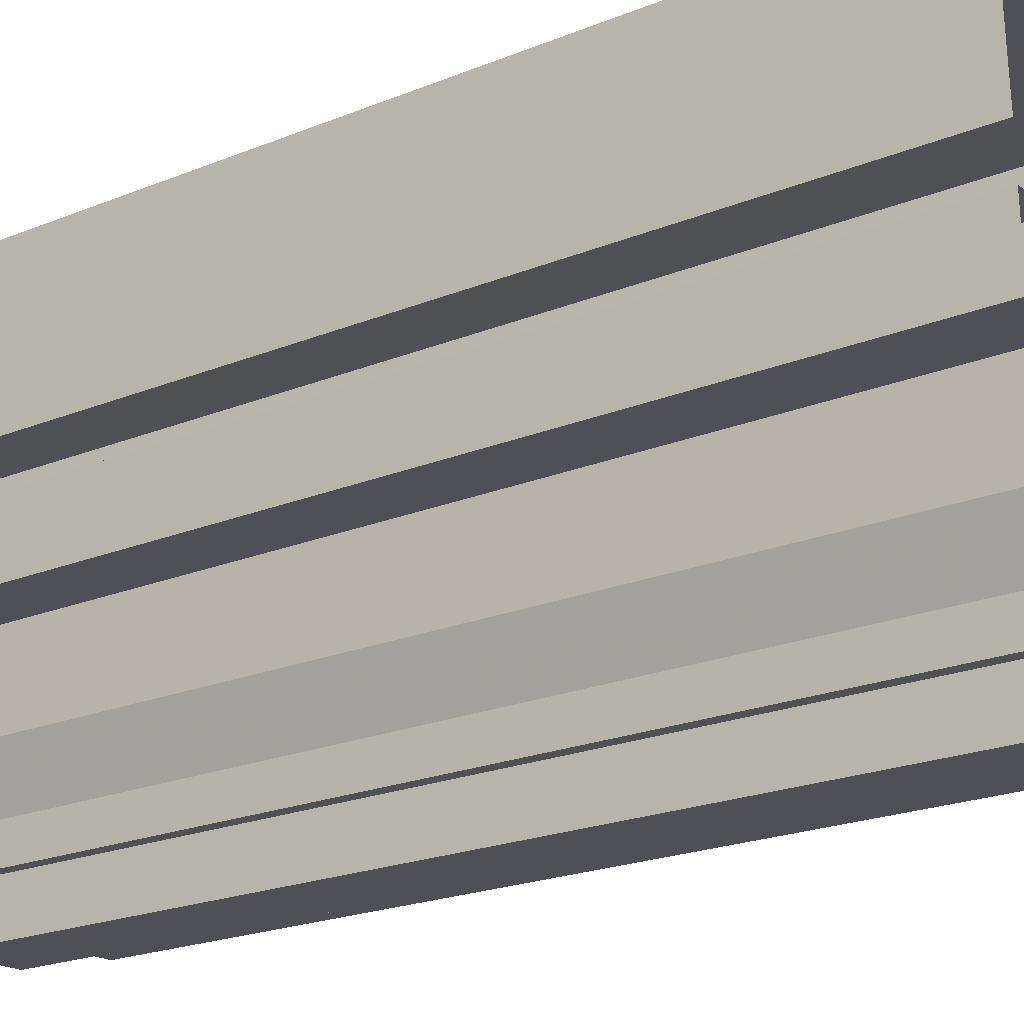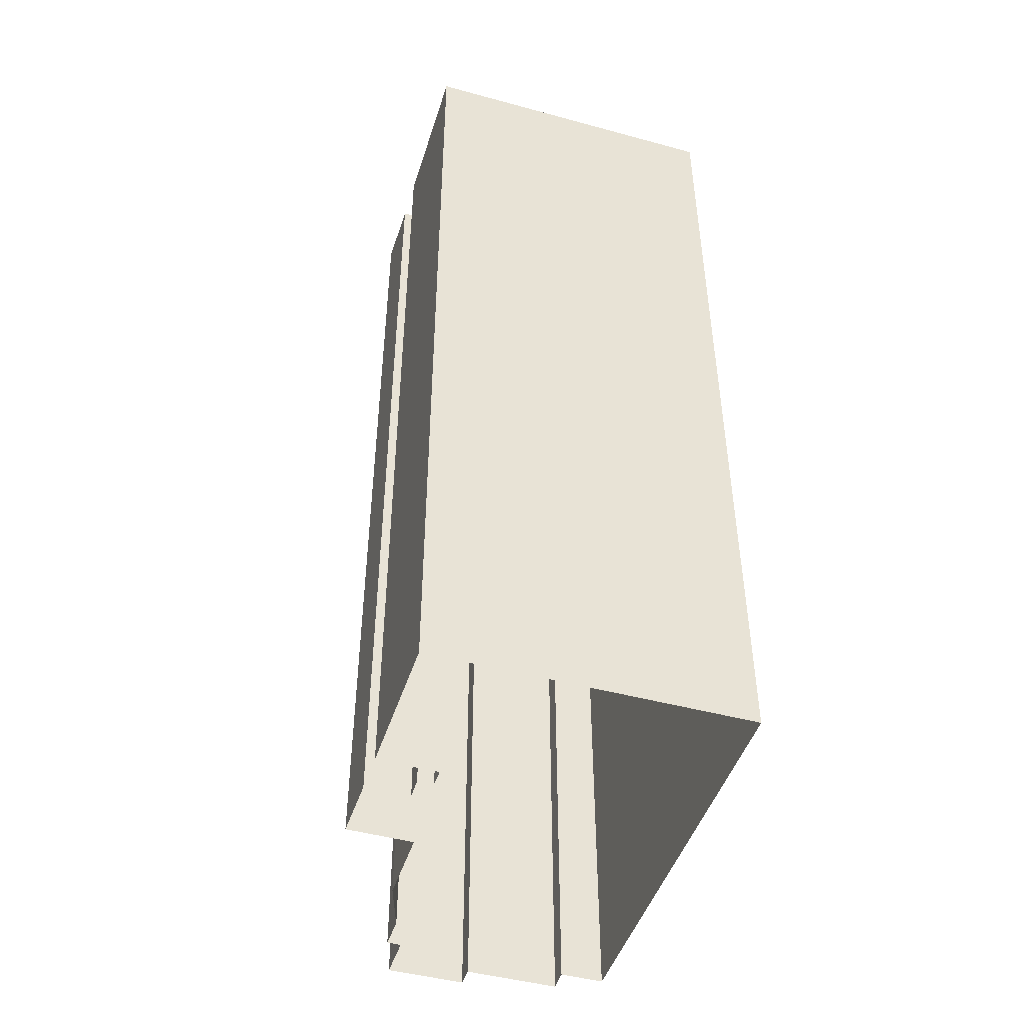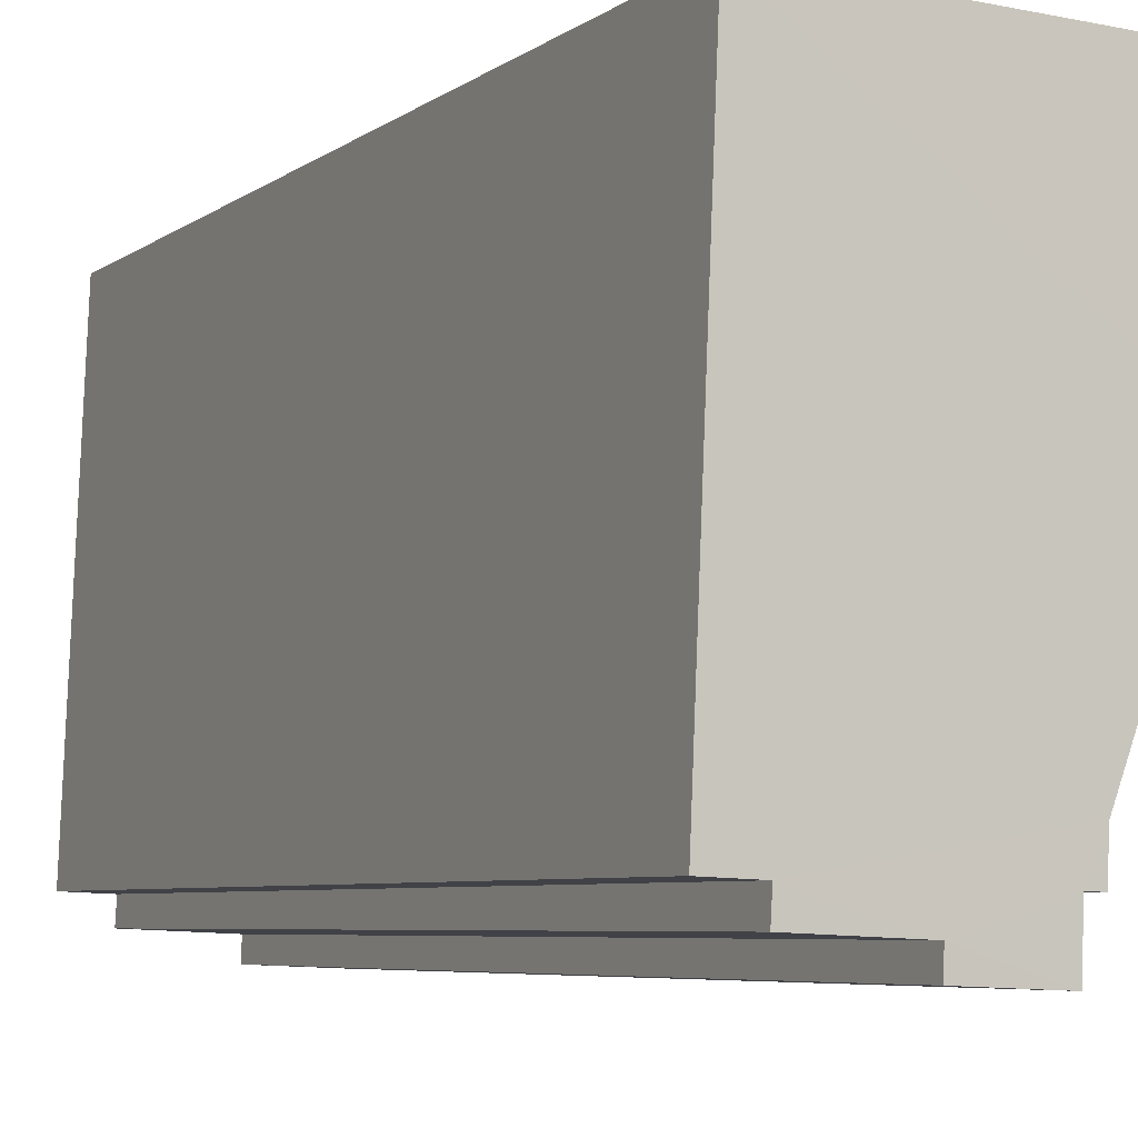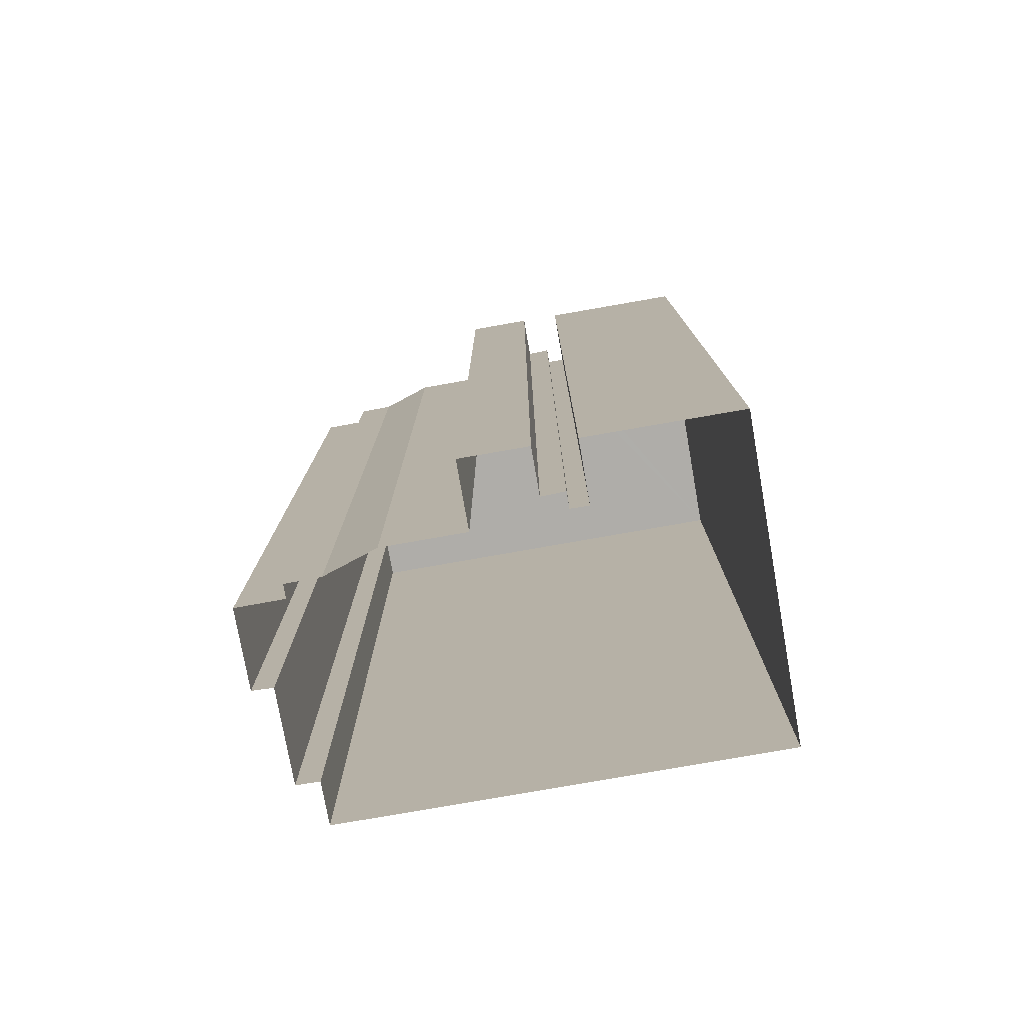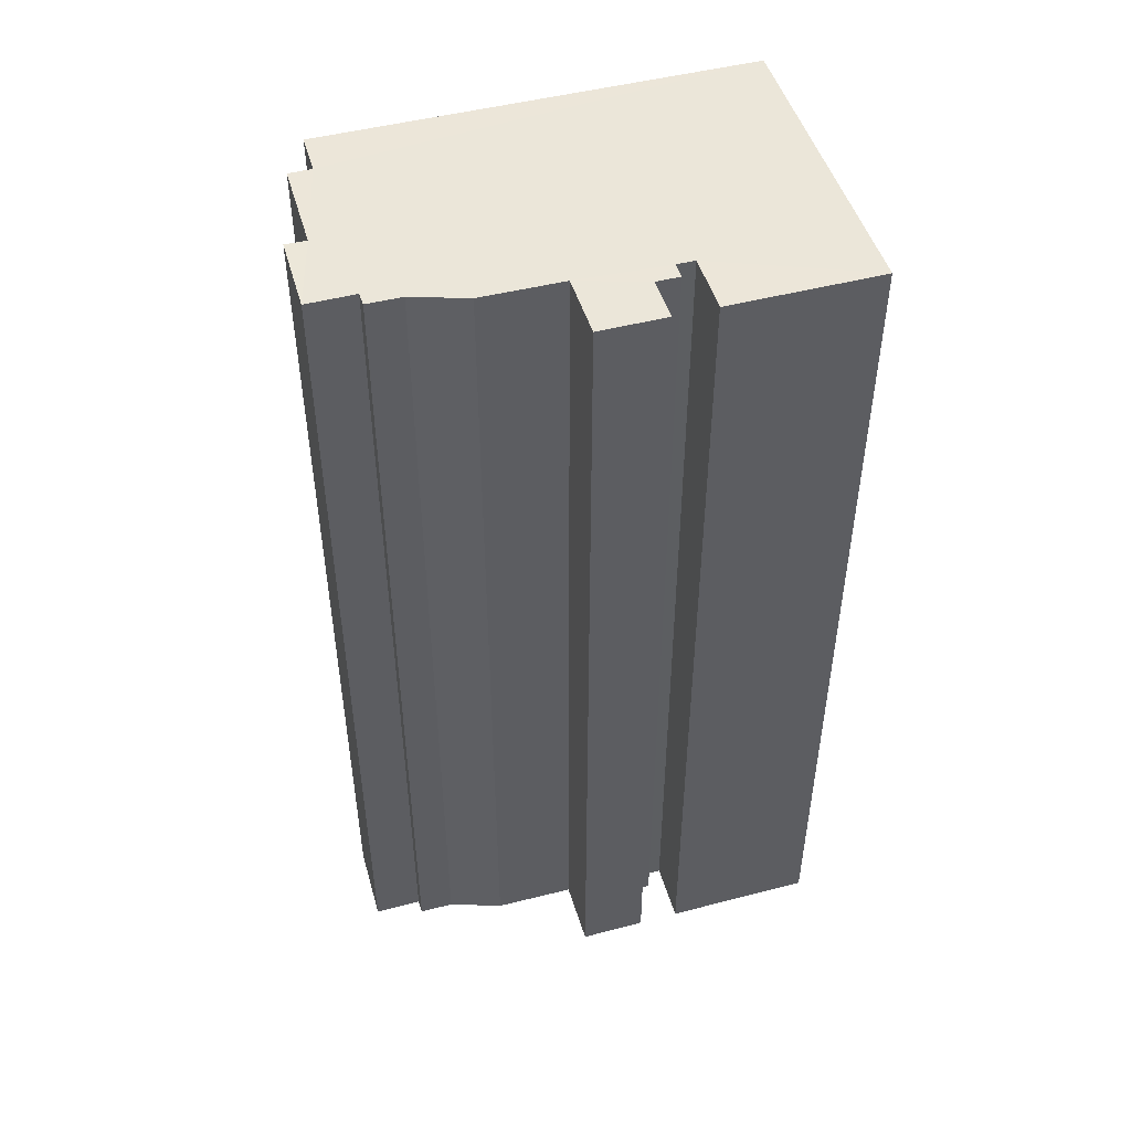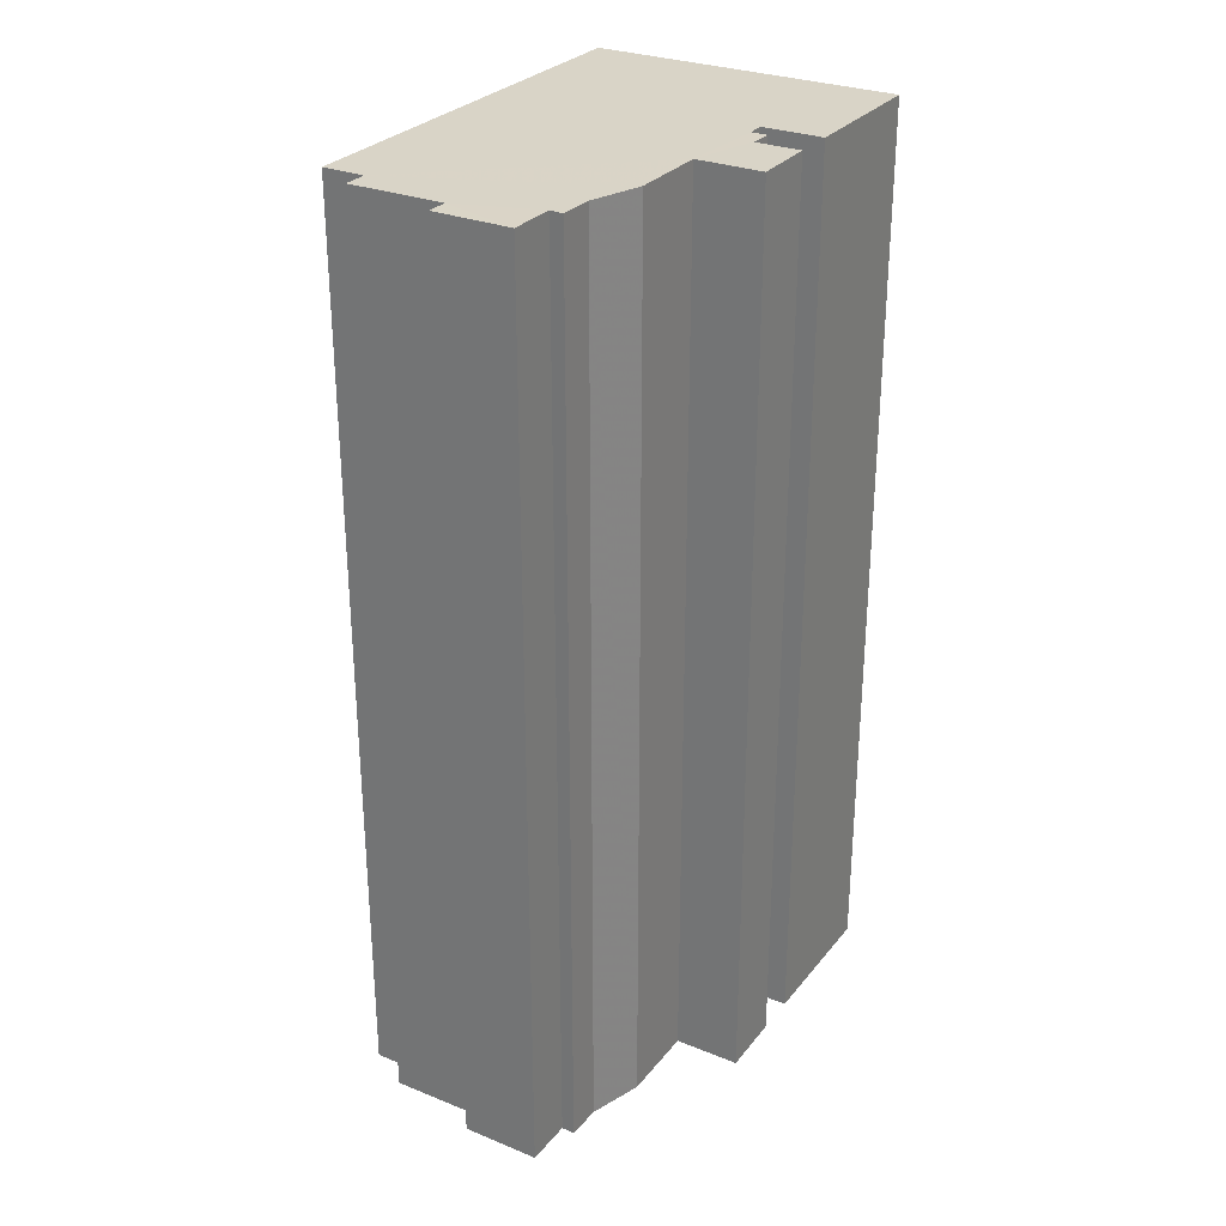
<metadata>
{"format":"obj","ext":"obj","renderer":"f3d","projection":"perspective","resolution":1024,"background":"white","views":[{"elev":-21.5,"azim":125.9,"up":"+Y"},{"elev":-46.5,"azim":160.4,"up":"+Z"},{"elev":-5.7,"azim":-26.3,"up":"+Y"},{"elev":-77.4,"azim":97.5,"up":"+Z"},{"elev":48.4,"azim":71.4,"up":"+Z"},{"elev":28.8,"azim":28.5,"up":"+Z"}]}
</metadata>
<code>
v -3.726e+05 -1.034e+05 32.06
v -3.726e+05 -1.034e+05 32.06
v -3.726e+05 -1.034e+05 32.06
v -3.726e+05 -1.034e+05 32.06
v -3.726e+05 -1.033e+05 32.06
v -3.726e+05 -1.034e+05 32.06
v -3.726e+05 -1.033e+05 32.06
v -3.726e+05 -1.034e+05 32.06
v -3.726e+05 -1.034e+05 32.06
v -3.726e+05 -1.034e+05 32.06
v -3.726e+05 -1.034e+05 32.06
v -3.726e+05 -1.034e+05 32.06
v -3.726e+05 -1.034e+05 32.06
v -3.726e+05 -1.034e+05 32.06
v -3.726e+05 -1.034e+05 32.06
v -3.726e+05 -1.034e+05 32.06
v -3.726e+05 -1.034e+05 32.06
v -3.726e+05 -1.034e+05 32.06
v -3.726e+05 -1.034e+05 32.06
v -3.726e+05 -1.034e+05 32.06
v -3.726e+05 -1.034e+05 77.07
v -3.726e+05 -1.033e+05 77.07
v -3.726e+05 -1.033e+05 77.07
v -3.726e+05 -1.034e+05 77.07
v -3.726e+05 -1.034e+05 77.07
v -3.726e+05 -1.034e+05 77.07
v -3.726e+05 -1.034e+05 77.07
v -3.726e+05 -1.034e+05 77.07
v -3.726e+05 -1.034e+05 77.07
v -3.726e+05 -1.034e+05 77.07
v -3.726e+05 -1.034e+05 77.07
v -3.726e+05 -1.034e+05 77.07
v -3.726e+05 -1.034e+05 77.07
v -3.726e+05 -1.034e+05 77.07
v -3.726e+05 -1.034e+05 77.07
v -3.726e+05 -1.034e+05 77.07
v -3.726e+05 -1.034e+05 77.07
v -3.726e+05 -1.034e+05 77.07
v -3.726e+05 -1.034e+05 77.07
v -3.726e+05 -1.034e+05 77.07
f 1 2 3
f 4 5 6
f 5 4 7
f 7 8 9
f 10 11 12
f 13 3 14
f 10 12 15
f 16 15 17
f 14 7 4
f 18 8 12
f 17 8 19
f 8 20 19
f 2 20 3
f 7 20 8
f 3 20 14
f 12 17 15
f 14 20 7
f 12 8 17
f 21 22 23
f 23 24 25
f 21 26 22
f 27 28 29
f 30 31 25
f 32 33 31
f 34 27 35
f 34 21 23
f 36 37 38
f 31 33 36
f 39 28 27
f 25 40 39
f 25 38 40
f 25 39 23
f 25 31 38
f 39 27 34
f 39 34 23
f 31 36 38
f 40 19 20
f 39 40 20
f 38 17 19
f 40 38 19
f 29 1 3
f 27 29 3
f 26 4 6
f 26 21 4
f 28 20 2
f 28 39 20
f 27 3 13
f 35 27 13
f 32 12 11
f 32 31 12
f 32 11 10
f 33 32 10
f 30 8 18
f 30 25 8
f 23 7 9
f 24 23 9
f 33 10 15
f 36 33 15
f 22 6 5
f 22 26 6
f 37 15 16
f 37 36 15
f 30 18 12
f 31 30 12
f 23 5 7
f 23 22 5
f 37 16 17
f 38 37 17
f 34 13 14
f 34 35 13
f 24 9 8
f 25 24 8
f 21 14 4
f 21 34 14
f 29 2 1
f 29 28 2

</code>
